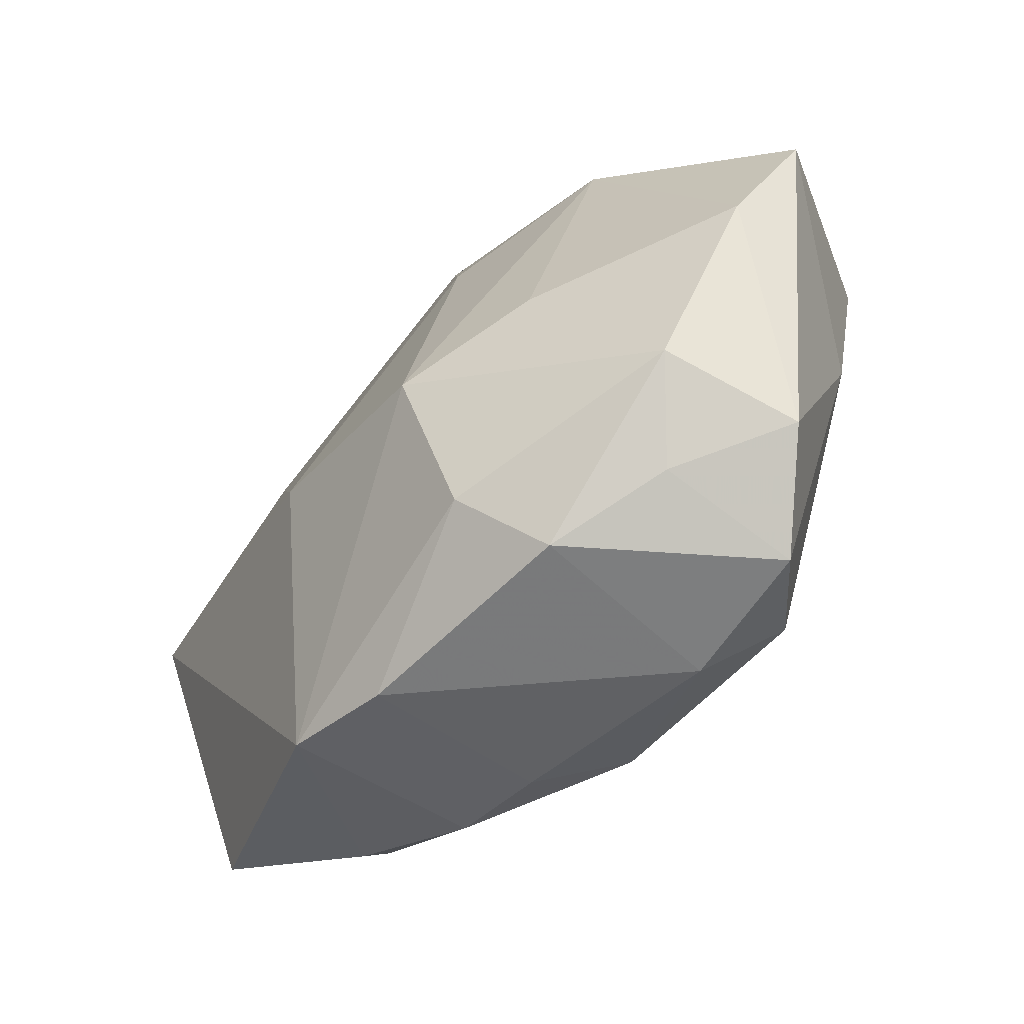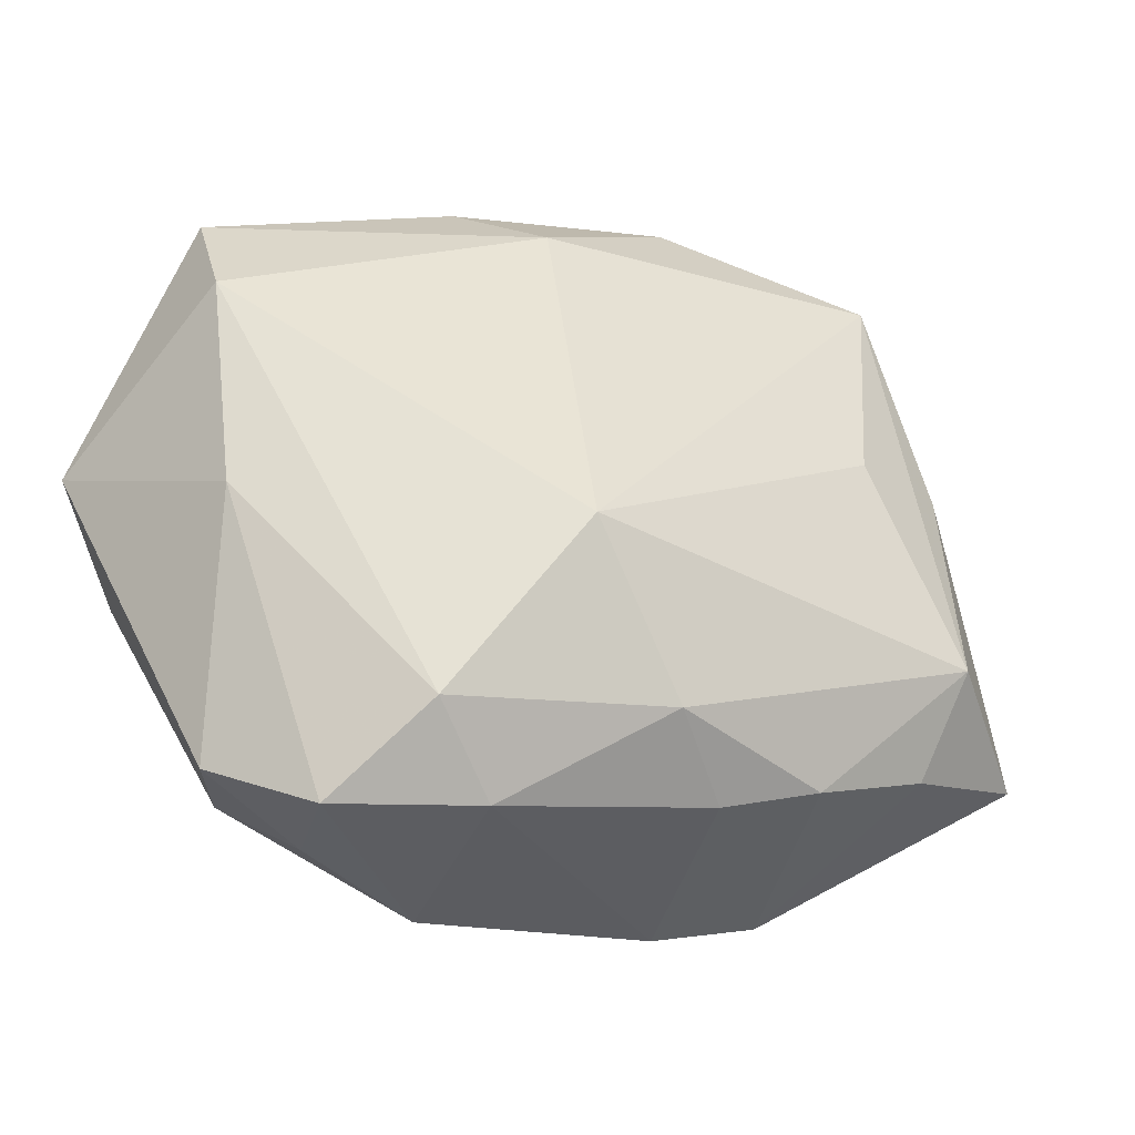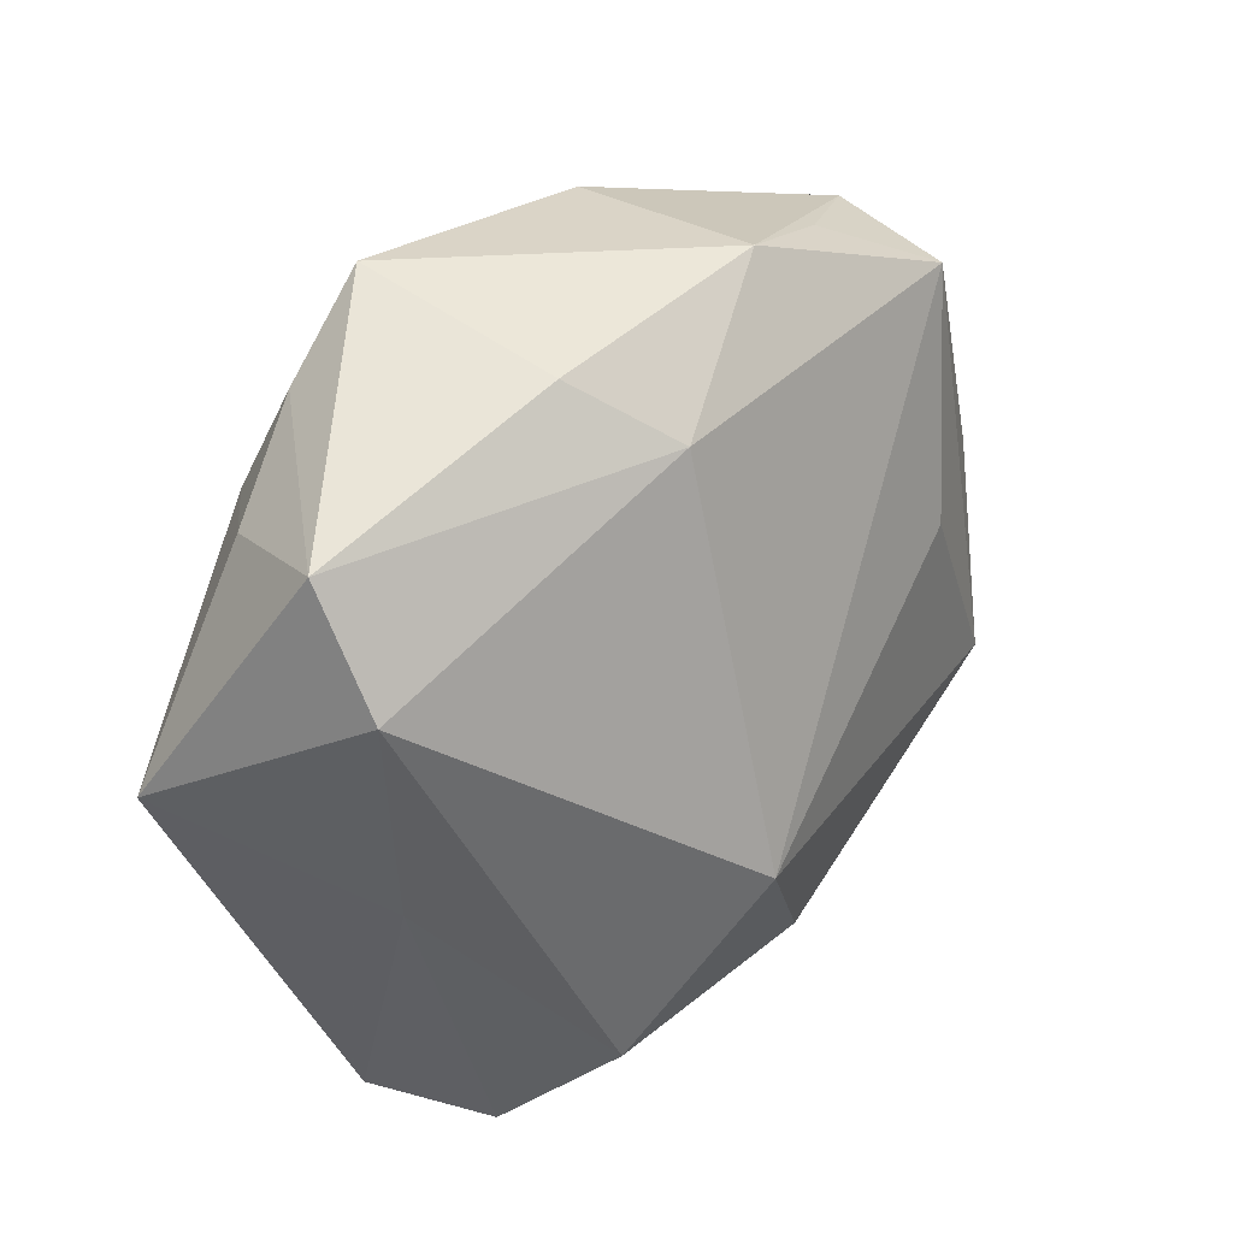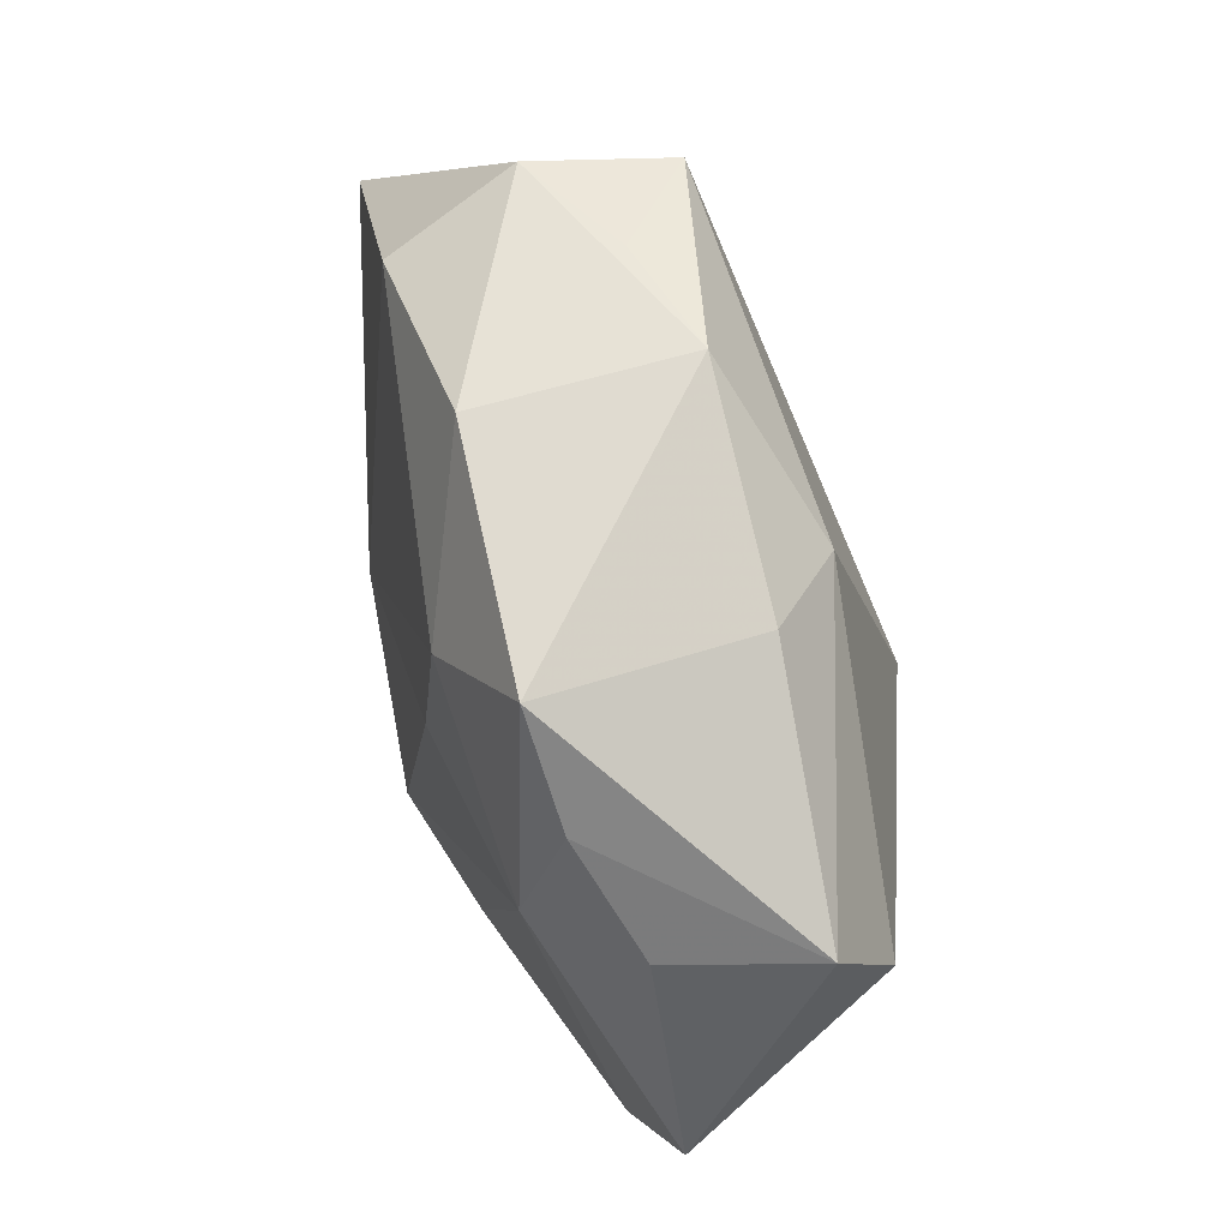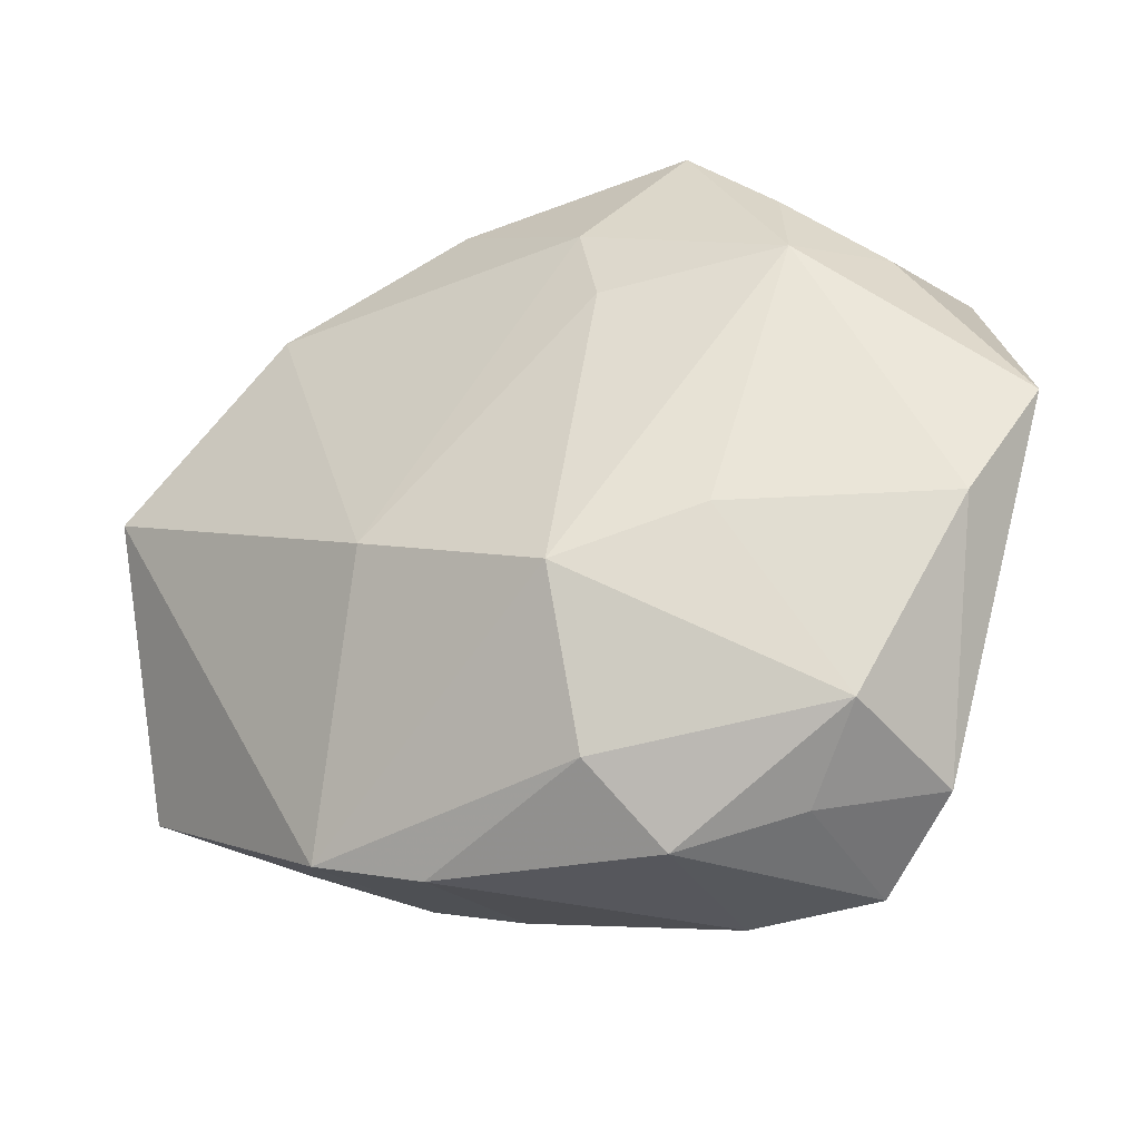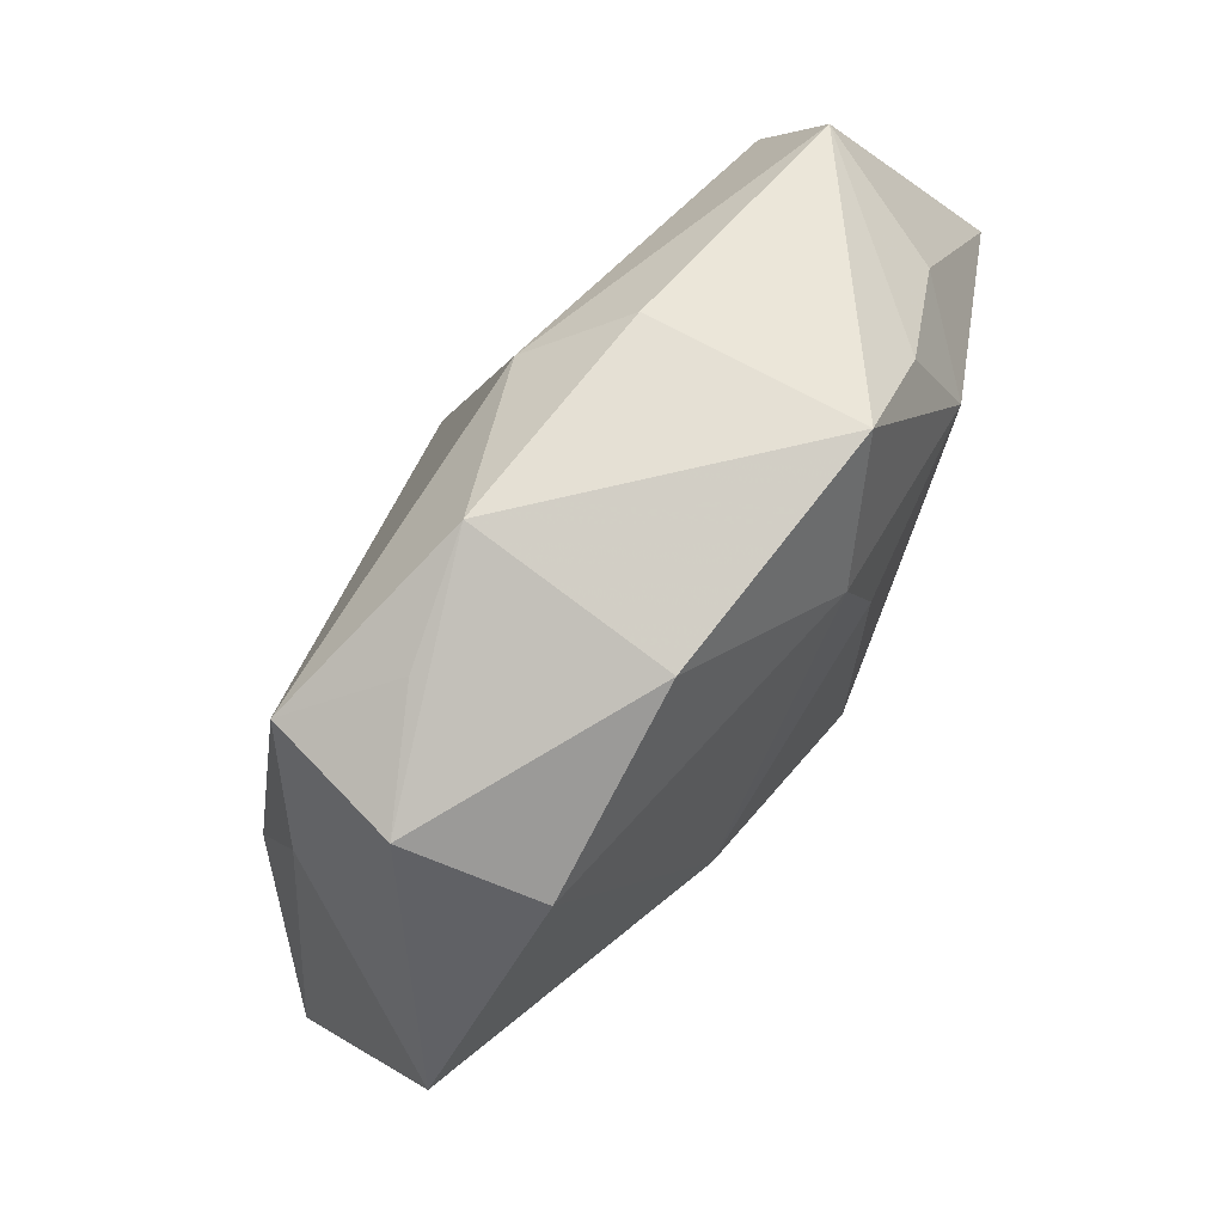
<metadata>
{"format":"obj","ext":"obj","renderer":"f3d","projection":"perspective","resolution":1024,"background":"white","views":[{"elev":-65.4,"azim":-148.2,"up":"+Y"},{"elev":-33.7,"azim":-35.7,"up":"+Y"},{"elev":32.2,"azim":-60.7,"up":"+Y"},{"elev":70.2,"azim":-119.0,"up":"+Y"},{"elev":-34.4,"azim":-170.8,"up":"+Y"},{"elev":79.1,"azim":111.9,"up":"+Y"}]}
</metadata>
<code>
v -0.02705 -0.0256 -0.005037
v 0.02726 0.01612 0.01245
v -0.02628 0.01749 -0.01282
v -0.001997 0.02108 -0.01566
v 0.02488 -0.01848 0.01365
v -0.008637 0.02173 0.0109
v 0.01448 -0.02261 0.01366
v -0.01738 -0.02379 0.01078
v 0.006615 -0.02532 0.01137
v 0.02597 -0.01052 0.01875
v 0.02042 0.02429 0.01592
v -0.02155 -0.02998 0.002638
v -0.01183 -0.008109 -0.01867
v -0.0109 -0.02906 0.007751
v -0.003629 0.0134 -0.01753
v -0.01706 -0.02784 -0.007802
v -0.03023 -0.005778 0.001403
v 0.02055 -0.02601 -0.001849
v 0.02507 0.0255 0.005478
v 0.02465 0.02191 -0.005427
v -0.006972 -0.03061 -0.008215
v 0.004701 0.03024 0.008601
v 0.01155 -0.02885 -0.003504
v -0.01053 0.03024 -0.01335
v -0.03244 0.02037 -0.002782
v 0.03861 0.007448 -0.001464
v -0.01858 0.01546 -0.01832
v -0.001527 -0.02507 -0.01309
v 0.02658 0.006972 0.01618
v 0.03728 -0.01427 0.01087
v -0.0002748 -0.02149 0.01607
v -0.01784 0.02378 -0.01421
v 0.01521 -0.005527 -0.01391
v 2.247e-05 -0.01212 -0.01909
v -0.03011 -0.007675 -0.01653
v 0.01666 0.005298 0.01875
v -0.03601 0.001588 -0.0153
v -0.021 -0.02274 -0.0143
v -0.009703 -0.009958 0.01875
v 0.01491 0.02768 0.008249
v 0.008919 0.02953 -0.00759
v -0.01313 0.02689 0.003682
v -0.03301 0.01112 0.00218
f 34 15 33
f 26 33 20
f 26 30 18
f 18 33 26
f 18 34 33
f 36 11 39
f 2 30 26
f 37 25 3
f 39 11 6
f 32 25 24
f 32 3 25
f 15 34 27
f 37 3 27
f 3 32 27
f 27 32 24
f 26 20 19
f 19 2 26
f 11 2 19
f 4 27 24
f 15 27 4
f 33 15 4
f 4 20 33
f 5 18 30
f 29 2 11
f 30 2 29
f 22 6 11
f 12 14 8
f 8 17 12
f 39 6 43
f 43 6 25
f 43 8 39
f 17 8 43
f 43 25 37
f 37 17 43
f 1 17 37
f 12 17 1
f 37 27 35
f 35 1 37
f 38 1 35
f 23 14 21
f 21 14 12
f 41 4 24
f 20 4 41
f 41 19 20
f 24 22 41
f 41 22 19
f 10 36 39
f 10 5 30
f 30 29 10
f 11 36 10
f 10 29 11
f 23 18 7
f 18 5 7
f 5 10 7
f 11 19 40
f 40 22 11
f 19 22 40
f 25 6 42
f 6 22 42
f 24 25 42
f 42 22 24
f 34 38 13
f 38 35 13
f 13 27 34
f 13 35 27
f 28 38 34
f 28 21 38
f 23 21 28
f 28 18 23
f 34 18 28
f 12 1 16
f 16 21 12
f 16 1 38
f 38 21 16
f 9 14 23
f 23 7 9
f 31 10 39
f 31 7 10
f 39 8 31
f 31 9 7
f 31 8 14
f 14 9 31

</code>
